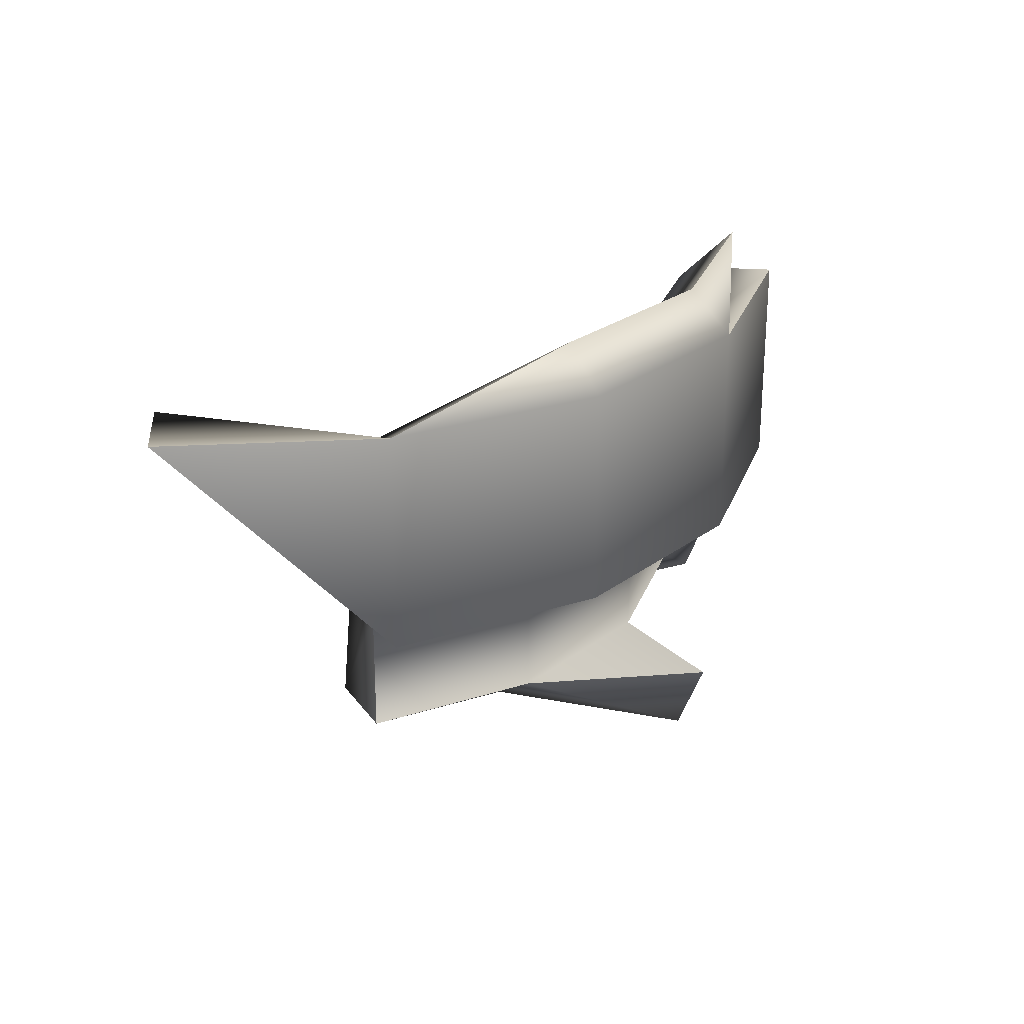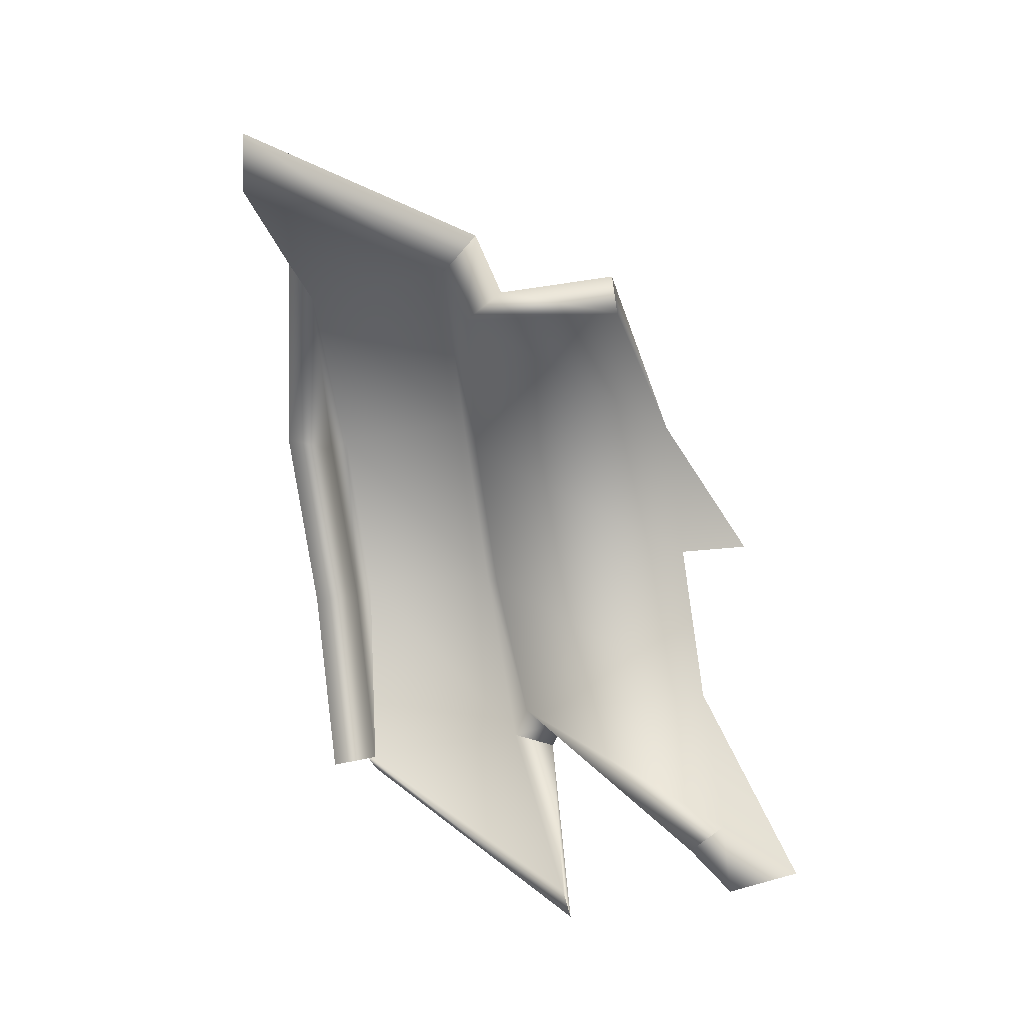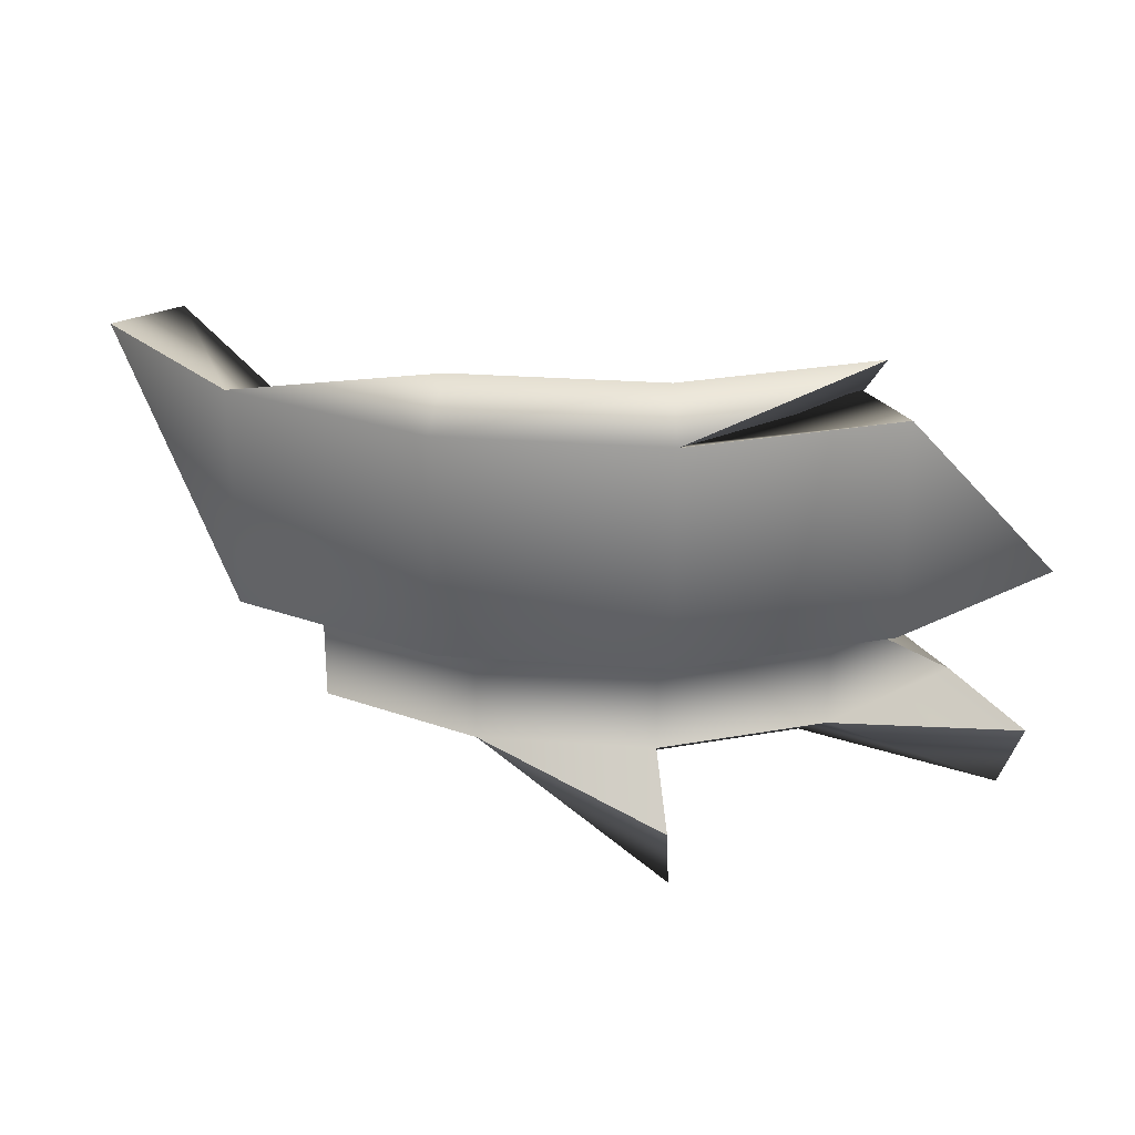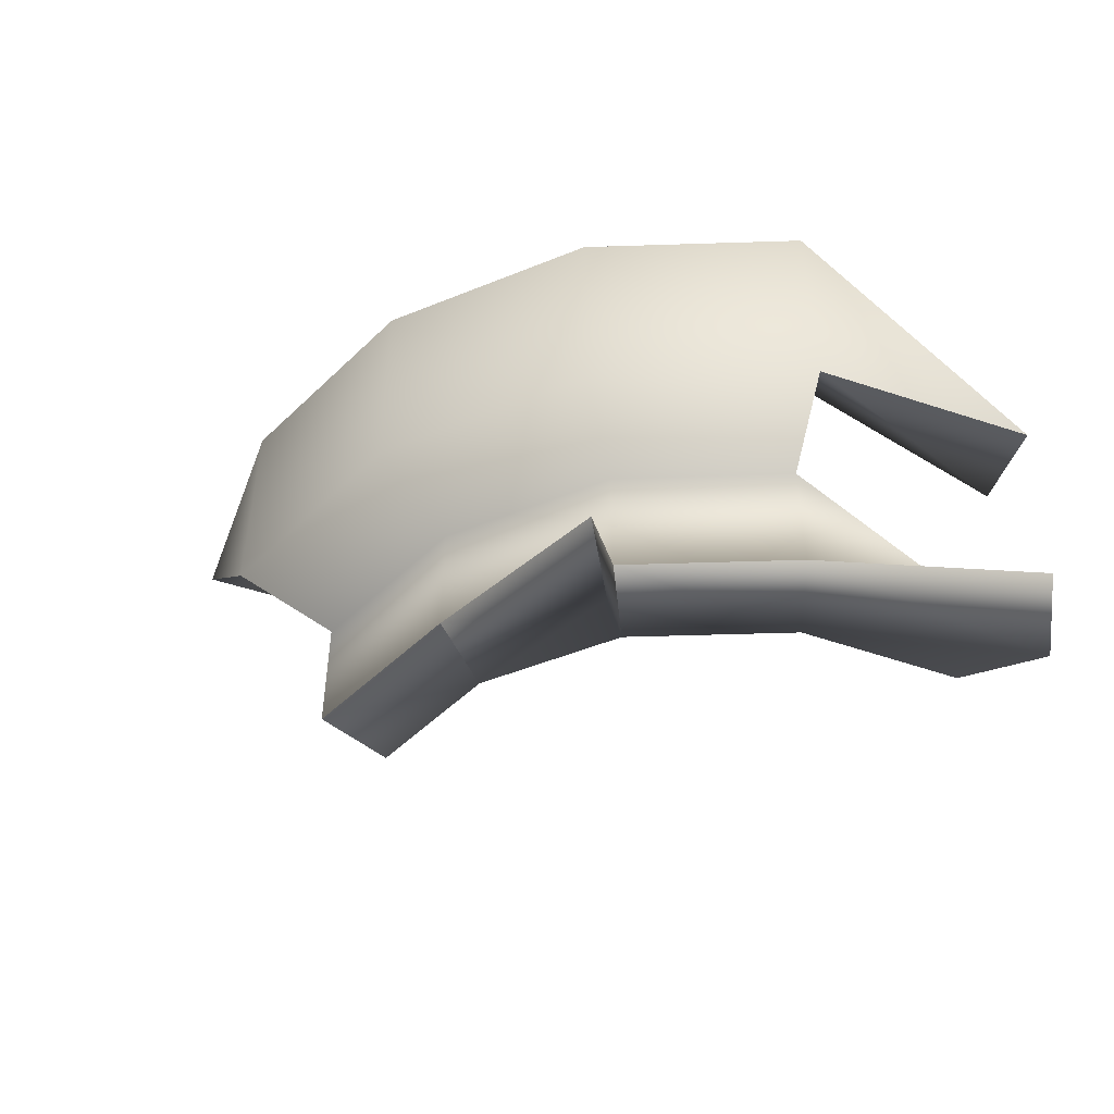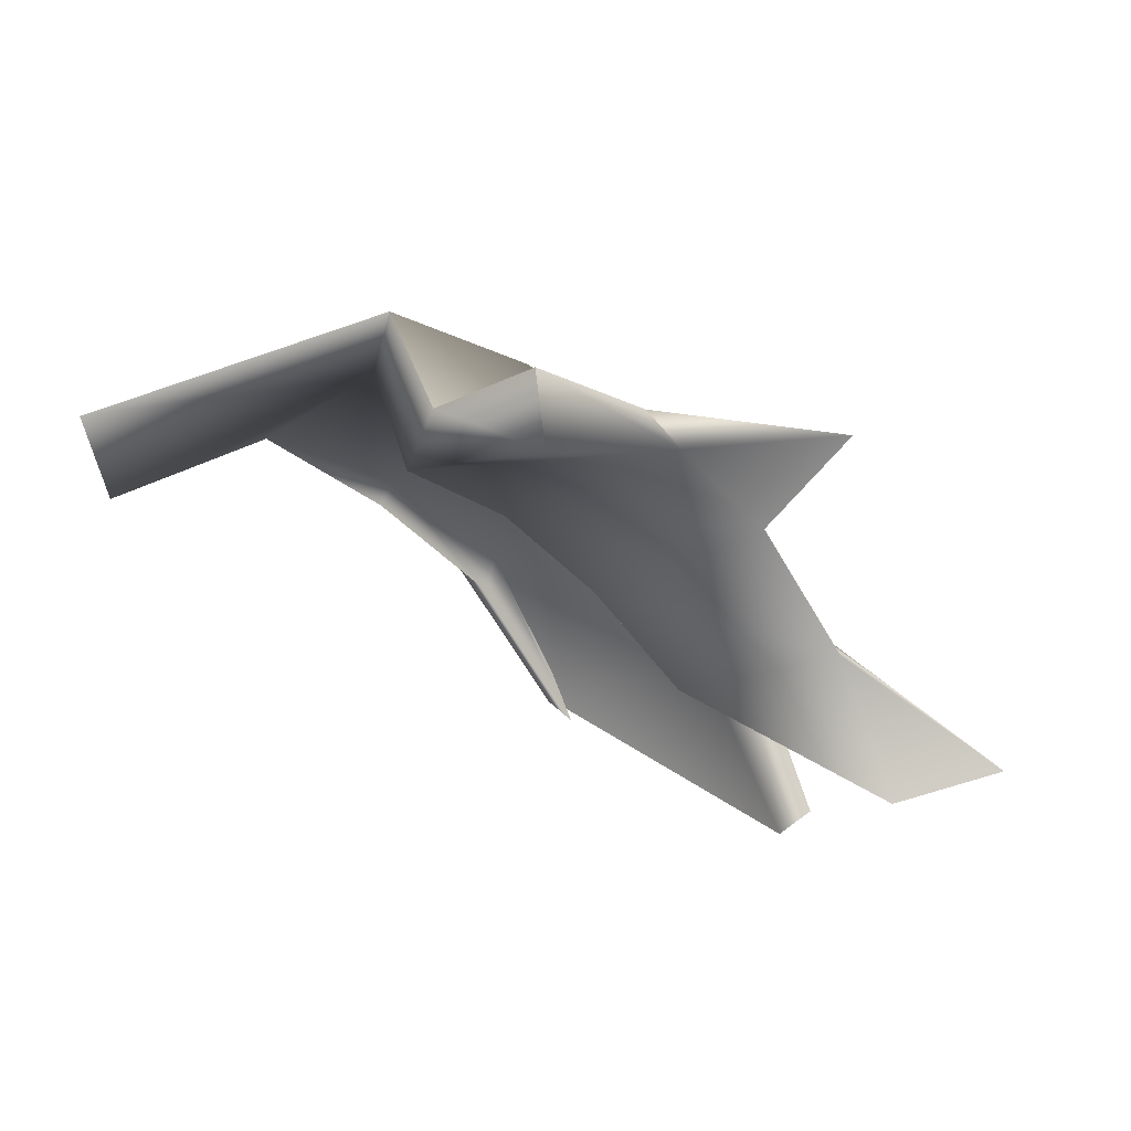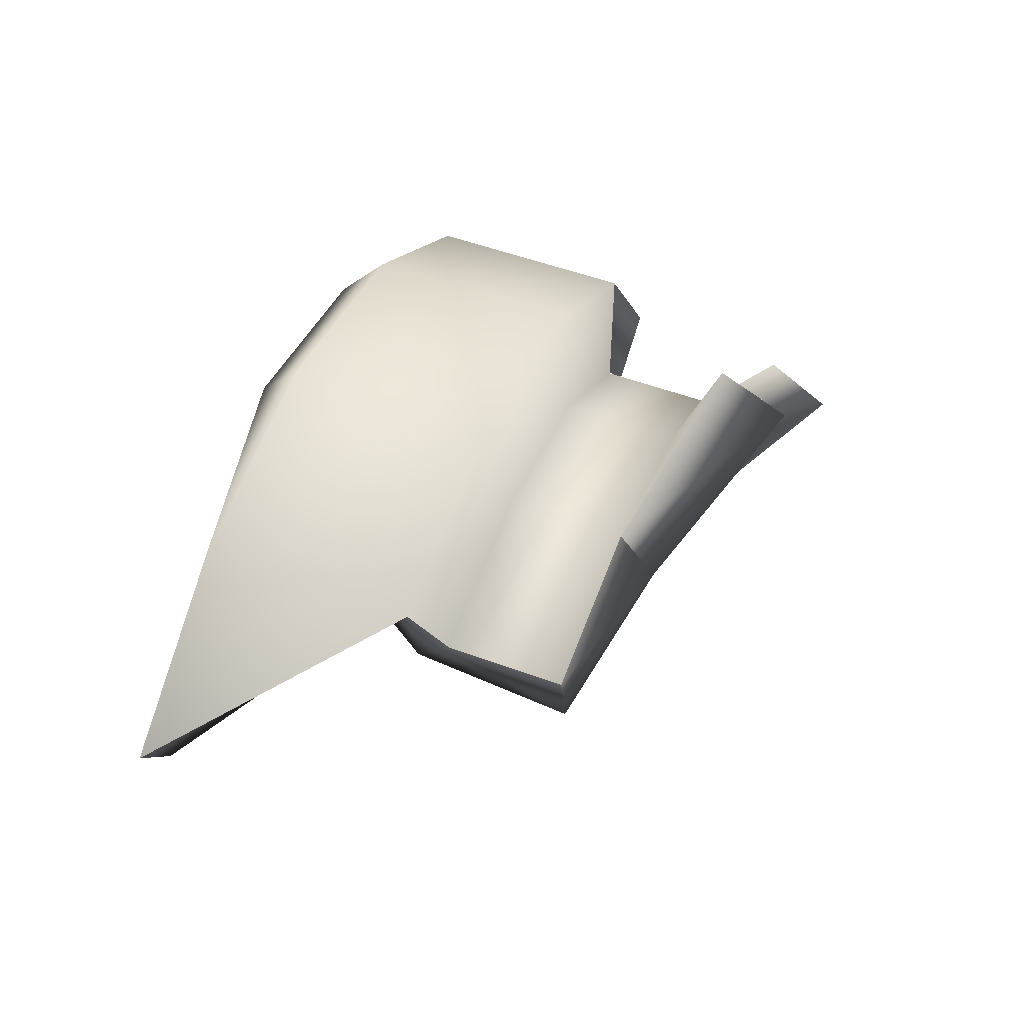
<metadata>
{"format":"obj","ext":"obj","renderer":"f3d","projection":"perspective","resolution":1024,"background":"white","views":[{"elev":25.6,"azim":-38.7,"up":"+Y"},{"elev":-65.6,"azim":-81.4,"up":"+Z"},{"elev":26.8,"azim":17.9,"up":"+Y"},{"elev":-48.1,"azim":35.8,"up":"+Y"},{"elev":-25.8,"azim":-52.2,"up":"+Z"},{"elev":52.7,"azim":-68.3,"up":"+Z"}]}
</metadata>
<code>
g shard_35
v -0.02913 -0.002764 0.0004692
v -0.007864 -0.0008801 0.003398
v -0.007225 -0.02885 0.004129
v -0.02833 -0.02394 -0.003564
v -0.0304 -0.00794 0.006858
v -0.0304 -0.02394 0.006858
v -0.0304 -0.02394 0.006858
v -0.007864 -0.02394 0.01134
v 0.01467 -0.02394 0.006859
v -0.007864 -0.02394 0.01134
v 0.01936 -0.02894 0.01819
v -0.007864 -0.00794 0.01134
v 0.01467 -0.00794 0.006859
v 0.03377 -0.02394 -0.005906
v 0.03377 -0.00794 -0.005906
v 0.04654 -0.02394 -0.02501
v 0.05787 -0.02894 -0.02032
v -0.0304 -0.02394 0.006858
v -0.007864 -0.02394 0.01134
v -0.0304 -0.00794 0.006858
v -0.007864 -0.00794 0.01134
v -0.0304 -0.00794 0.006858
v -0.007864 -0.00794 0.01134
v -0.03563 -0.004829 0.01949
v -0.007864 -0.004829 0.02501
v 0.01467 -0.00794 0.006859
v -0.03563 0.02342 0.01949
v -0.05917 0.02342 0.003759
v 0.0199 -0.004829 0.01949
v 0.03377 -0.00794 -0.005906
v 0.04344 -0.004829 0.003759
v -0.007864 0.02342 0.02501
v -0.007864 0.02894 0.01938
v 0.01775 0.02894 0.01429
v 0.0199 0.02342 0.01949
v 0.03946 0.02894 -0.0002199
v 0.04344 0.02342 0.003759
v 0.05917 -0.004829 -0.01978
v -0.007864 -0.02394 0.01134
v 0.01857 -0.03875 0.01418
v 0.01936 -0.02894 0.01819
v -0.007225 -0.02885 0.004129
v 0.01132 -0.02885 0.0004396
v -0.007864 -0.0008801 0.003398
v 0.01936 -0.02894 0.01819
v 0.01467 -0.02394 0.006859
v 0.01163 -0.0008801 -0.0004797
v 0.02913 -0.02885 -0.01146
v 0.01467 -0.02394 0.006859
v 0.03377 -0.02394 -0.005906
v 0.02869 -0.002764 -0.009857
v 0.05447 -0.03875 -0.02259
v 0.05787 -0.02894 -0.02032
v 0.04042 -0.02885 -0.0291
v 0.05787 -0.02894 -0.02032
v 0.04654 -0.02394 -0.02501
v 0.04654 -0.02394 -0.02501
v 0.03377 -0.00794 -0.005906
v -0.03563 -0.004829 0.01949
v -0.02913 -0.002764 0.0004692
v -0.0304 -0.00794 0.006858
v -0.03244 0.0003469 0.01389
v -0.007864 -0.0008801 0.003398
v -0.007864 0.001424 0.01642
v 0.01163 -0.0008801 -0.0004797
v 0.01661 0.001424 0.01155
v 0.02869 -0.002764 -0.009857
v 0.03835 0.0003469 -0.0001912
v 0.01486 0.01966 0.01195
v 0.03377 -0.00794 -0.005906
v 0.04344 -0.004829 0.003759
v -0.007864 0.01948 0.01514
v -0.03194 0.01966 0.01138
v 0.03607 0.02342 -0.003611
v 0.04344 0.02342 0.003759
v 0.0199 0.02342 0.01949
v 0.05033 -0.004829 -0.02568
v 0.04344 -0.004829 0.003759
v 0.05917 -0.004829 -0.01978
v 0.05917 -0.004829 -0.01978
v 0.04344 0.02342 0.003759
v 0.01493 0.02143 0.007479
v -0.007864 0.02143 0.01201
v 0.03529 0.02143 -0.006468
v 0.0199 0.02342 0.01949
v 0.03946 0.02894 -0.0002199
v 0.03946 0.02894 -0.0002199
v 0.01775 0.02894 0.01429
v -0.007864 0.02894 0.01938
v -0.03563 0.02342 0.01949
v -0.03563 0.02342 0.01949
v -0.05326 0.02342 -0.005077
v -0.05917 0.02342 0.003759
v -0.05917 0.02342 0.003759
v -0.03563 -0.004829 0.01949
g shard_35_0
f 3 2 1
f 3 1 4
f 4 1 5
f 6 4 5
f 3 4 7
f 8 3 7
f 11 10 9
f 12 9 10
f 13 9 12
f 13 14 9
f 15 14 13
f 15 16 14
f 17 14 16
f 20 19 18
f 21 19 20
f 24 23 22
f 25 23 24
f 25 26 23
f 27 25 24
f 27 24 28
f 29 26 25
f 29 30 26
f 31 30 29
f 32 25 27
f 32 29 25
f 32 27 33
f 34 32 33
f 35 29 32
f 35 32 34
f 35 31 29
f 36 35 34
f 37 31 35
f 37 38 31
f 41 40 39
f 40 42 39
f 42 40 43
f 43 44 42
f 43 40 45
f 46 43 45
f 43 47 44
f 48 47 43
f 48 43 49
f 50 48 49
f 48 51 47
f 52 48 50
f 53 52 50
f 48 52 54
f 54 51 48
f 54 52 55
f 56 54 55
f 51 54 57
f 58 51 57
f 61 60 59
f 60 62 59
f 63 62 60
f 63 64 62
f 65 64 63
f 65 66 64
f 67 66 65
f 67 68 66
f 68 69 66
f 68 67 70
f 71 68 70
f 66 72 64
f 66 69 72
f 64 73 62
f 64 72 73
f 68 74 69
f 69 74 75
f 76 69 75
f 77 74 68
f 77 68 78
f 79 77 78
f 74 77 80
f 81 74 80
f 72 69 82
f 73 72 83
f 72 82 83
f 69 84 82
f 84 69 85
f 86 84 85
f 82 84 87
f 88 82 87
f 83 82 88
f 89 83 88
f 73 83 89
f 90 73 89
f 92 73 91
f 93 92 91
f 62 73 92
f 62 92 94
f 95 62 94

</code>
